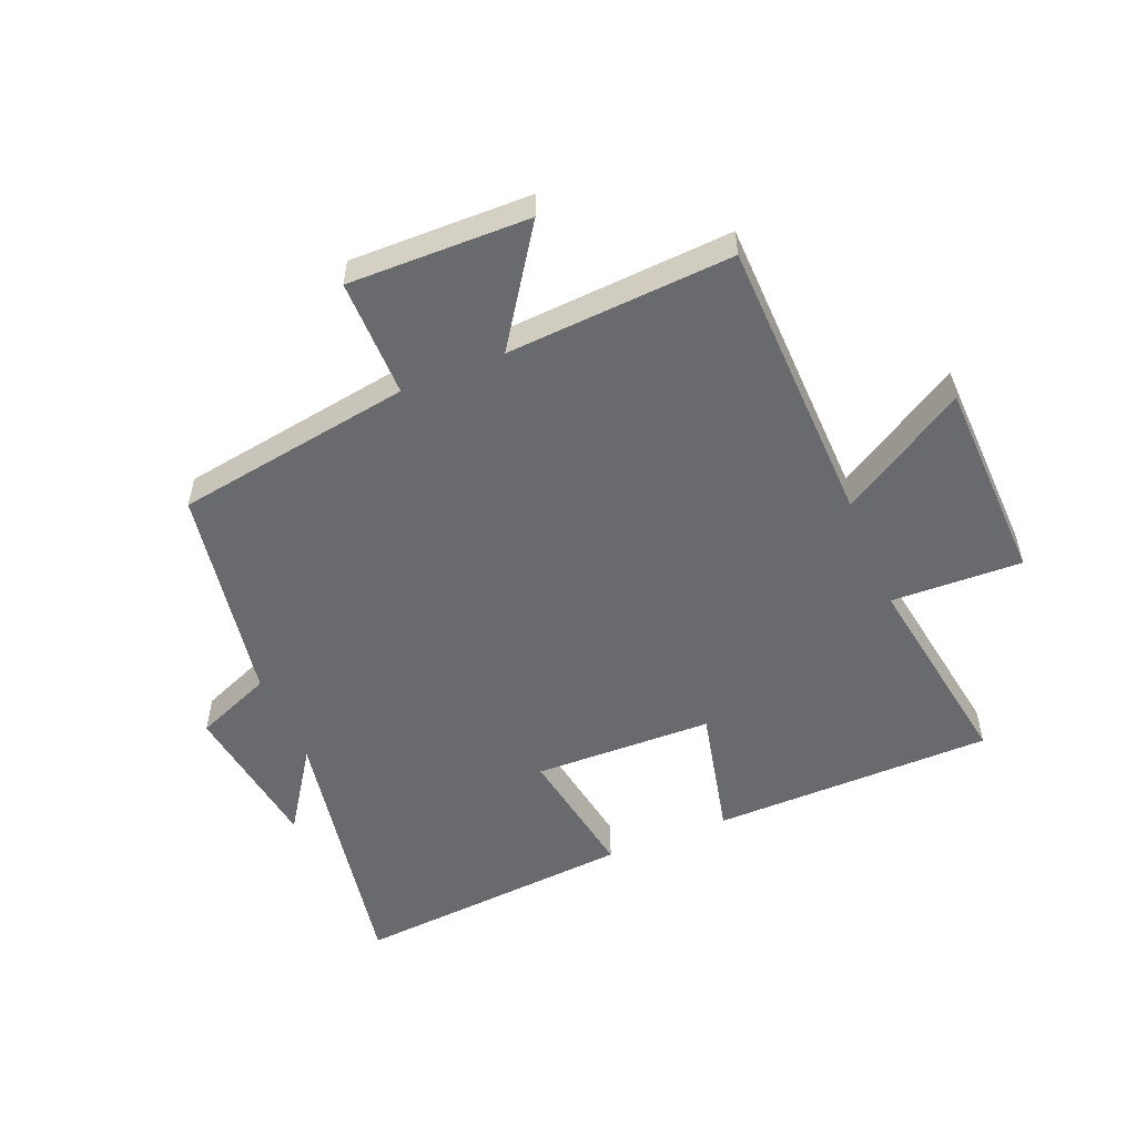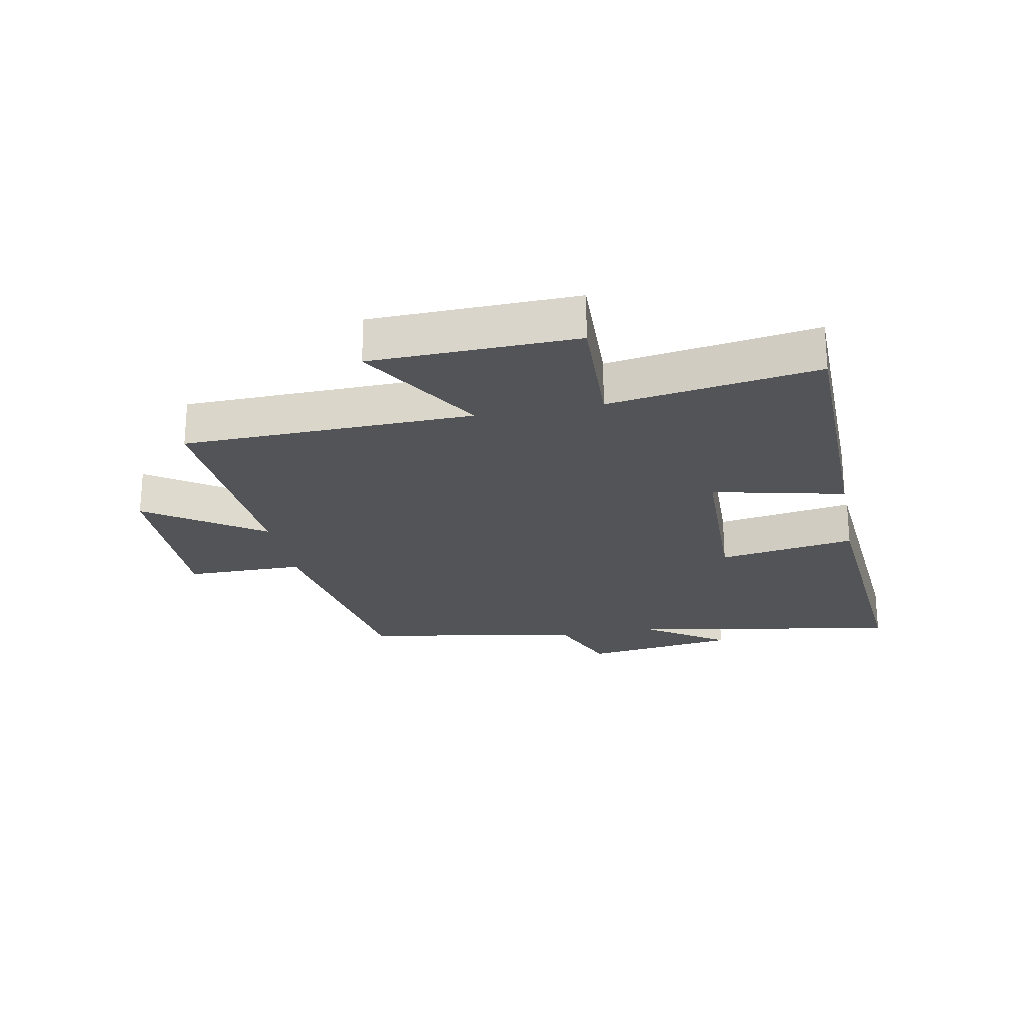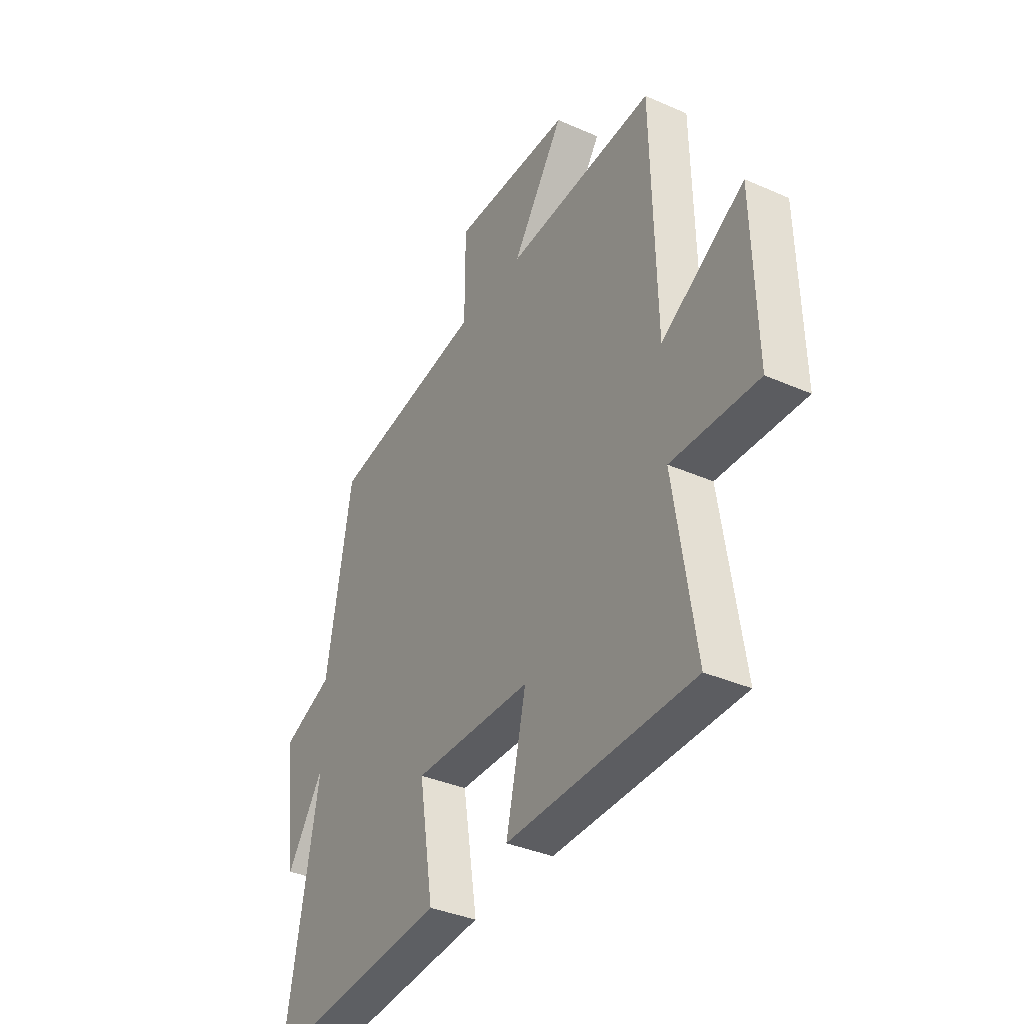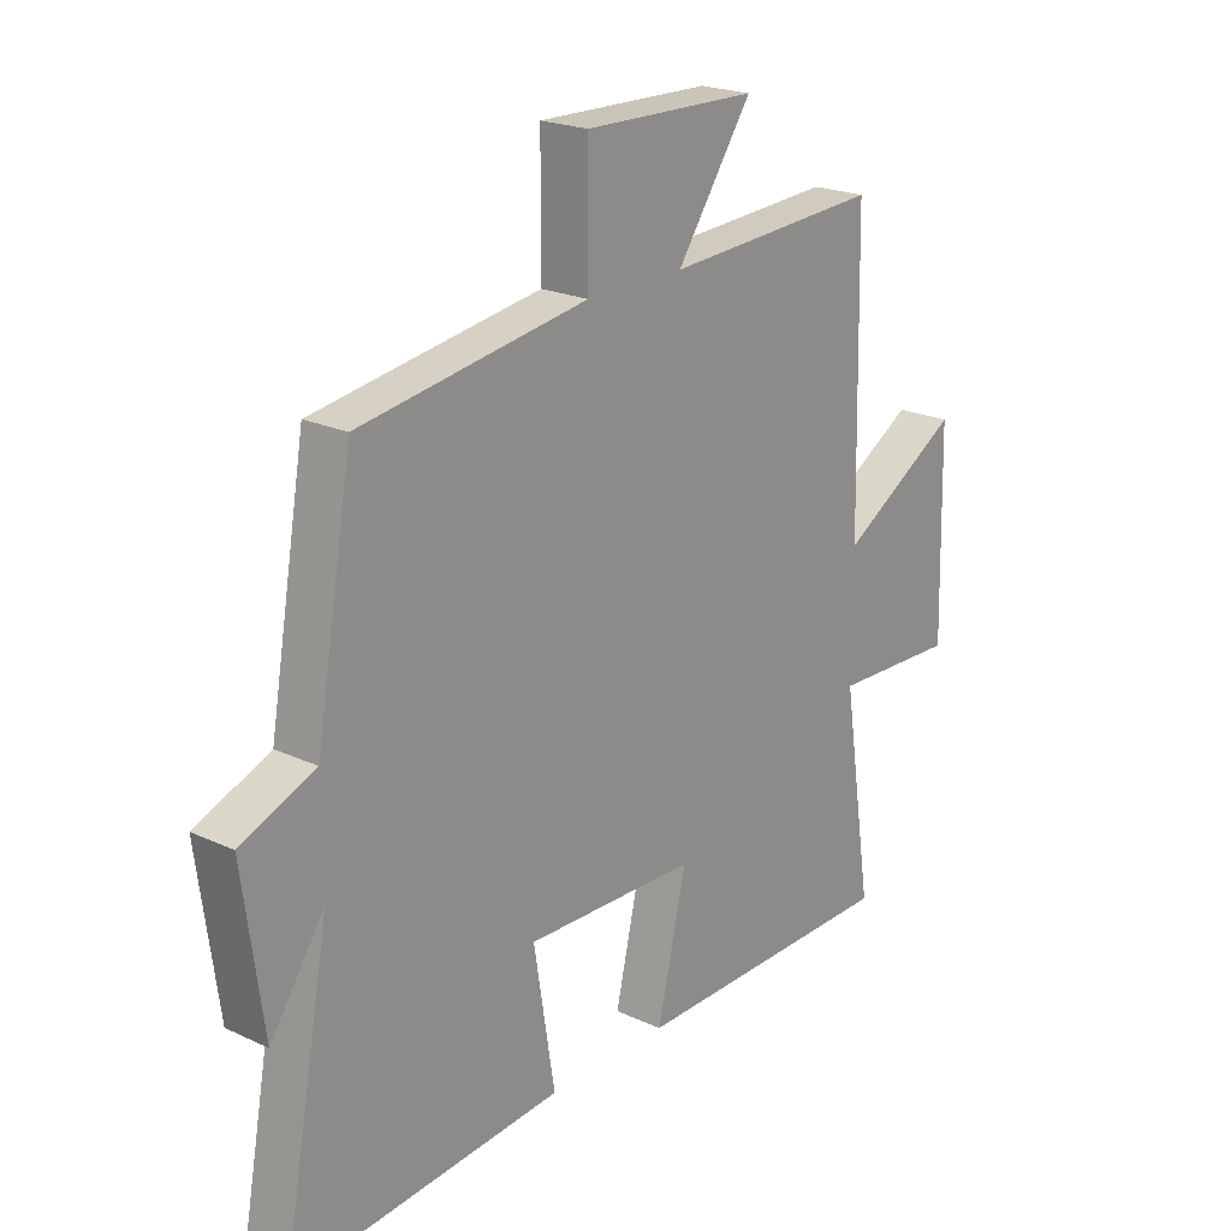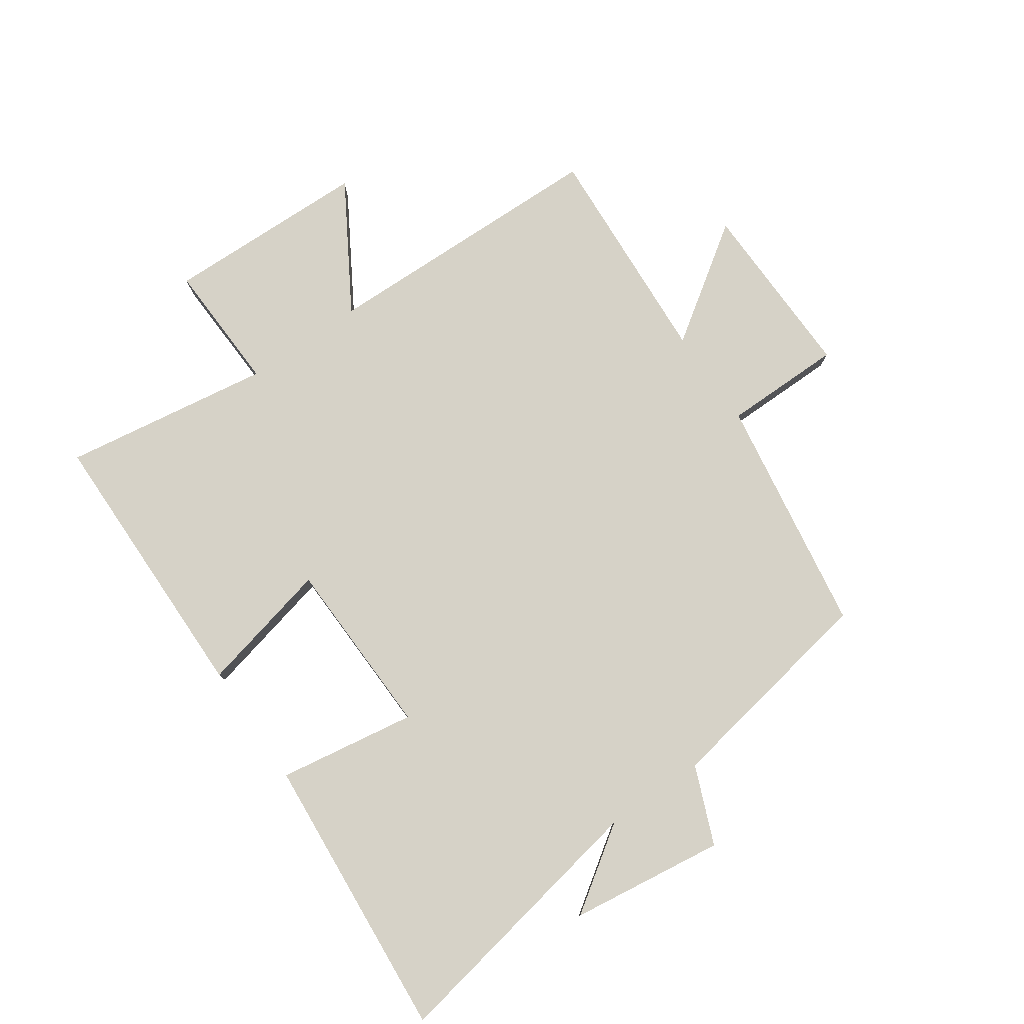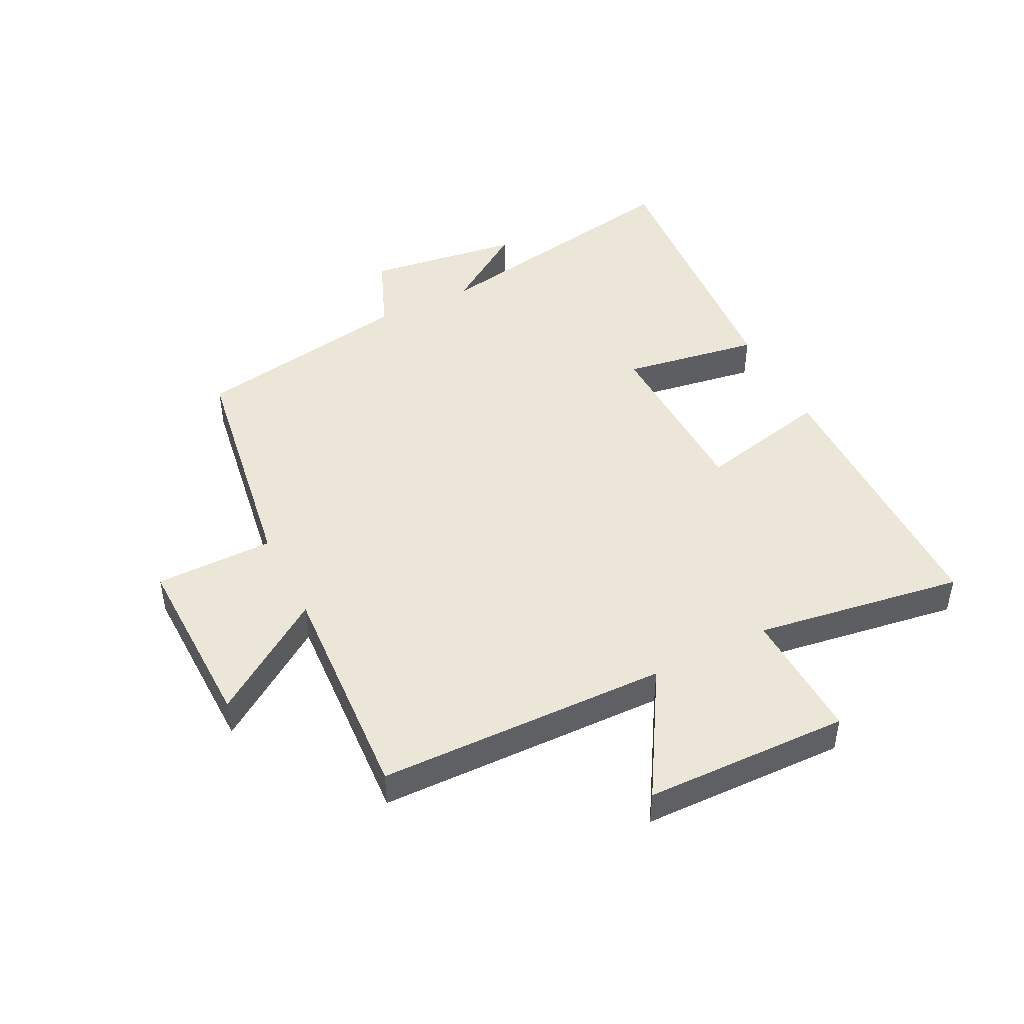
<metadata>
{"format":"obj","ext":"obj","renderer":"f3d","projection":"perspective","resolution":1024,"background":"white","views":[{"elev":-53.0,"azim":22.7,"up":"+Y"},{"elev":-23.5,"azim":101.1,"up":"+Y"},{"elev":-36.6,"azim":60.2,"up":"+Z"},{"elev":21.5,"azim":-50.6,"up":"+Z"},{"elev":78.5,"azim":-124.8,"up":"+Y"},{"elev":46.1,"azim":63.3,"up":"+Y"}]}
</metadata>
<code>
v -0.437 0.07 0.439
v -0.048 0.07 0.5
v -0.047 0.07 0.694
v 0.249 0.07 0.688
v 0.12 0.07 0.5
v 0.49 0.07 0.522
v 0.5 0.07 0.048
v 0.706 0.07 0.172
v 0.714 0.07 -0.162
v 0.5 0.07 -0.154
v 0.552 0.07 -0.495
v 0.09 0.07 -0.5
v 0.14 0.07 -0.283
v -0.154 0.07 -0.275
v -0.118 0.07 -0.5
v -0.583 0.07 -0.537
v -0.5 0.07 -0.089
v -0.593 0.07 -0.225
v -0.627 0.07 0.027
v -0.5 0.07 0.079
v -0.437 0 0.439
v -0.048 0 0.5
v -0.047 0 0.694
v 0.249 0 0.688
v 0.12 0 0.5
v 0.49 0 0.522
v 0.5 0 0.048
v 0.706 0 0.172
v 0.714 0 -0.162
v 0.5 0 -0.154
v 0.552 0 -0.495
v 0.09 0 -0.5
v 0.14 0 -0.283
v -0.154 0 -0.275
v -0.118 0 -0.5
v -0.583 0 -0.537
v -0.5 0 -0.089
v -0.593 0 -0.225
v -0.627 0 0.027
v -0.5 0 0.079
f 17 18 19 20
f 17 20 1 2
f 14 15 16 17
f 13 14 17 2
f 10 11 12 13
f 10 13 2 3
f 7 8 9 10
f 5 6 7 10
f 5 10 3
f 3 4 5
f 40 39 38 37
f 22 21 40 37
f 37 36 35 34
f 22 37 34 33
f 33 32 31 30
f 23 22 33 30
f 30 29 28 27
f 30 27 26 25
f 23 30 25
f 25 24 23
f 1 21 22 2
f 2 22 23 3
f 3 23 24 4
f 4 24 25 5
f 5 25 26 6
f 6 26 27 7
f 7 27 28 8
f 8 28 29 9
f 9 29 30 10
f 10 30 31 11
f 11 31 32 12
f 12 32 33 13
f 13 33 34 14
f 14 34 35 15
f 15 35 36 16
f 16 36 37 17
f 17 37 38 18
f 18 38 39 19
f 19 39 40 20
f 20 40 21 1

</code>
